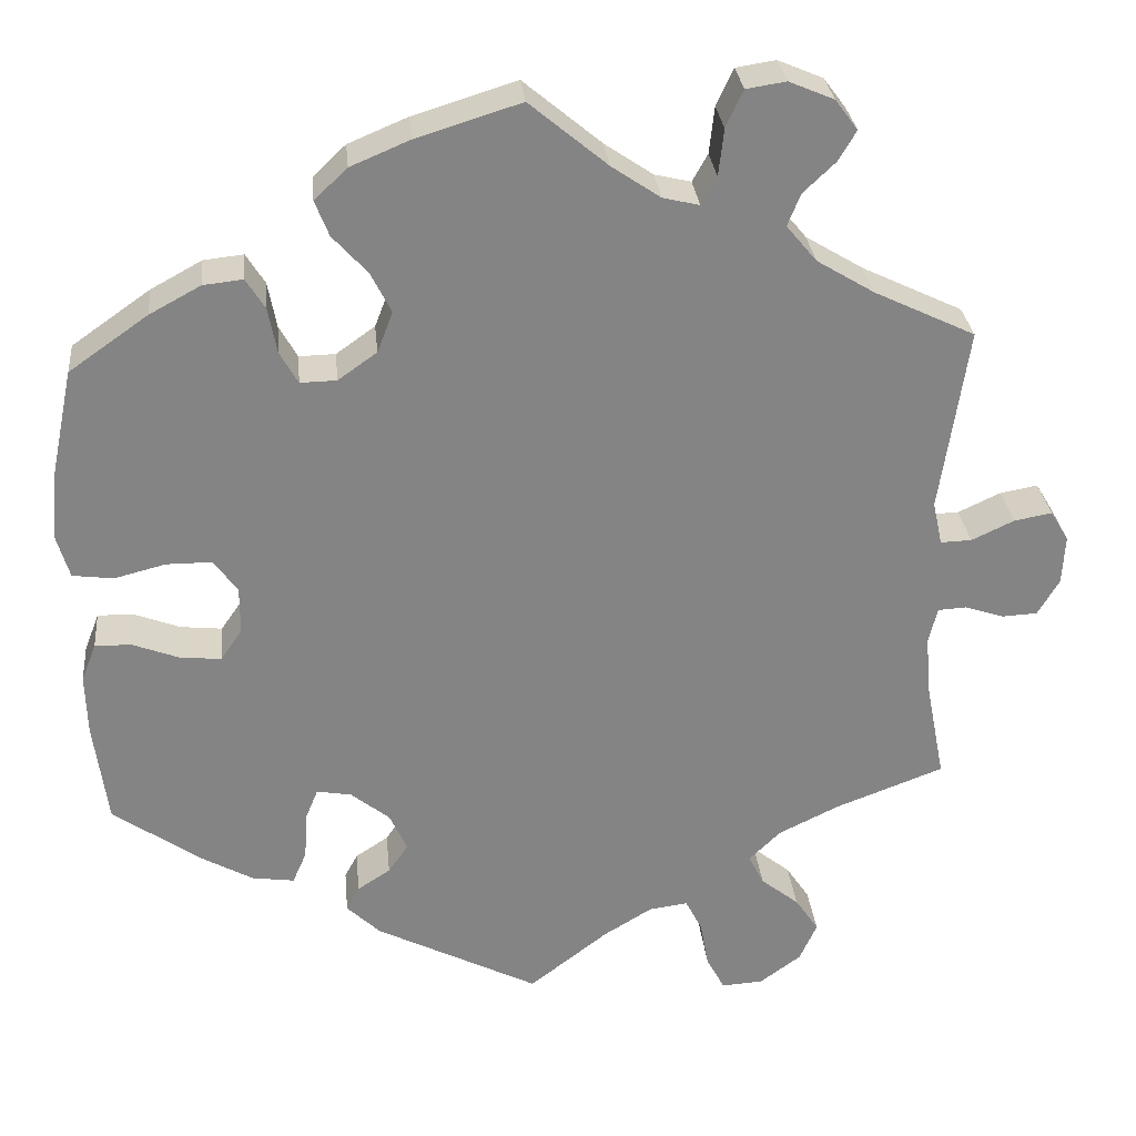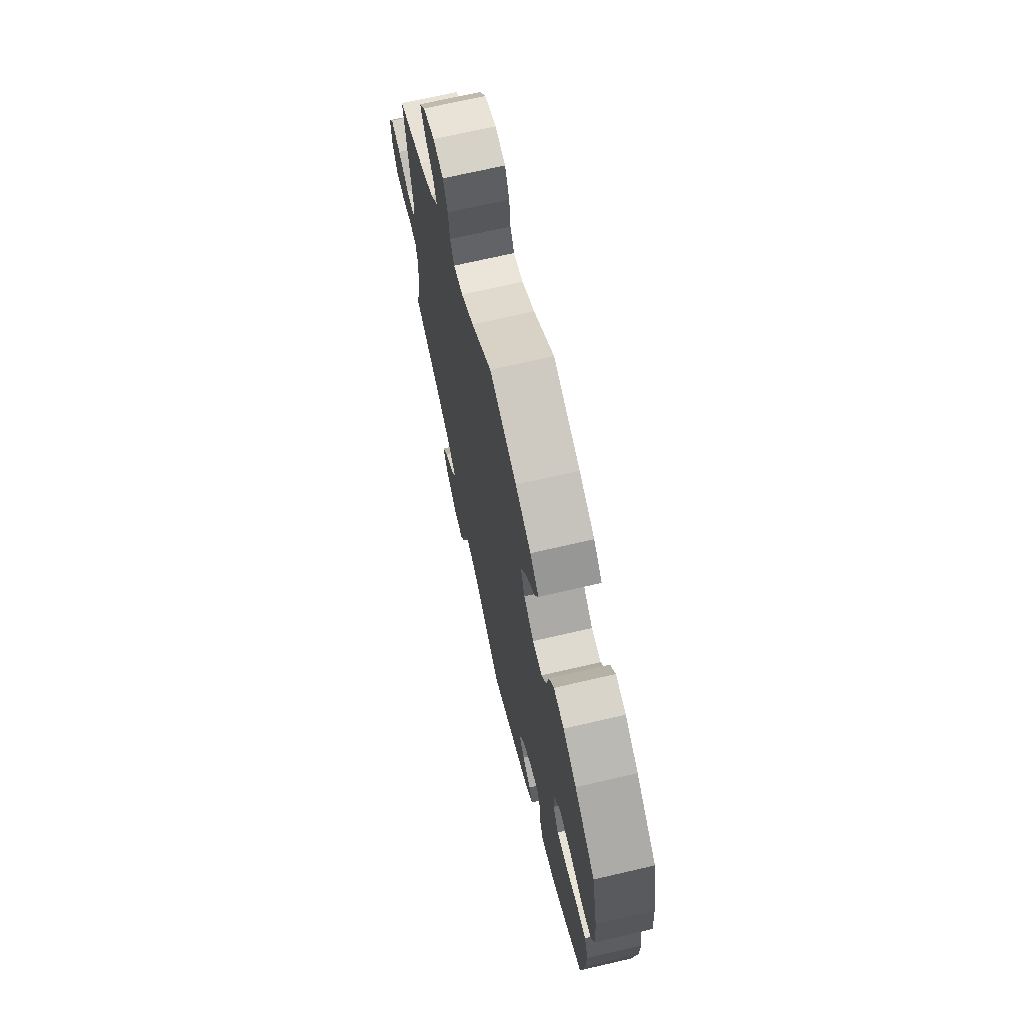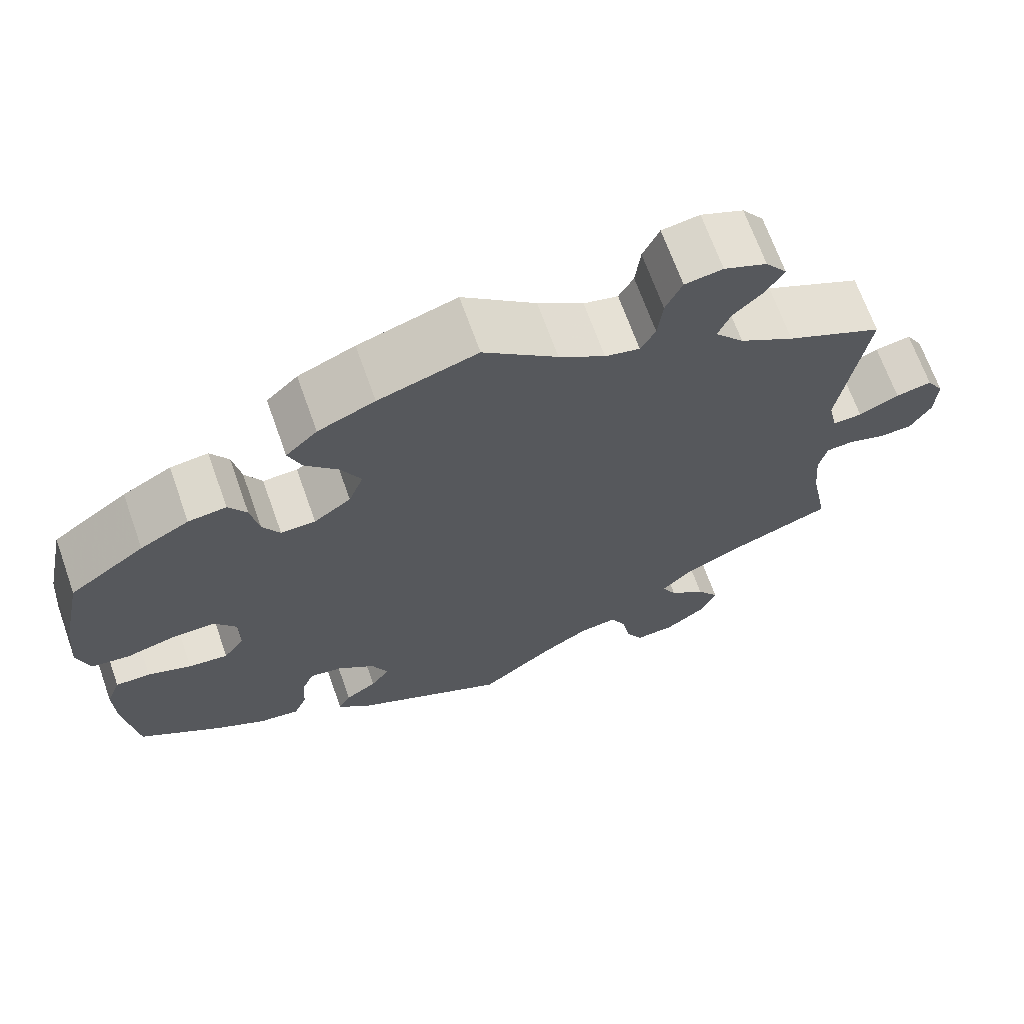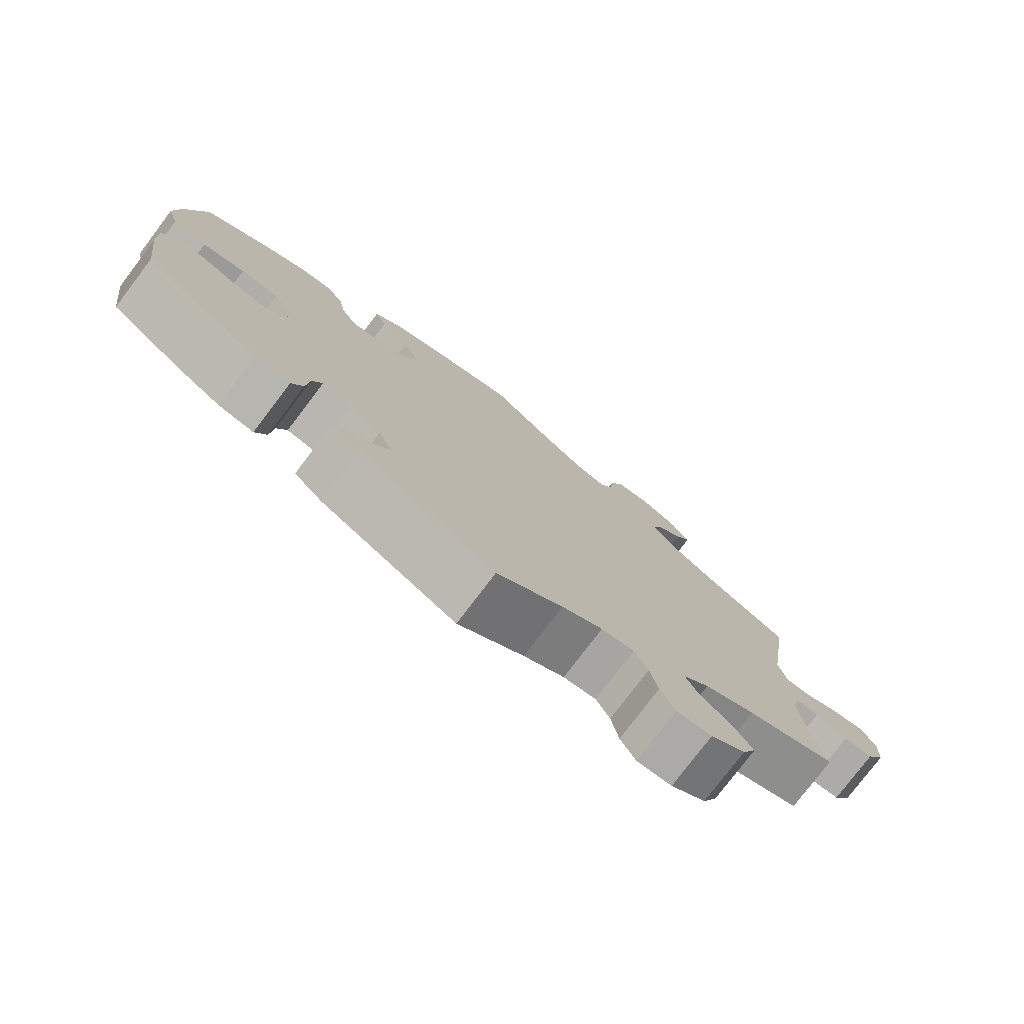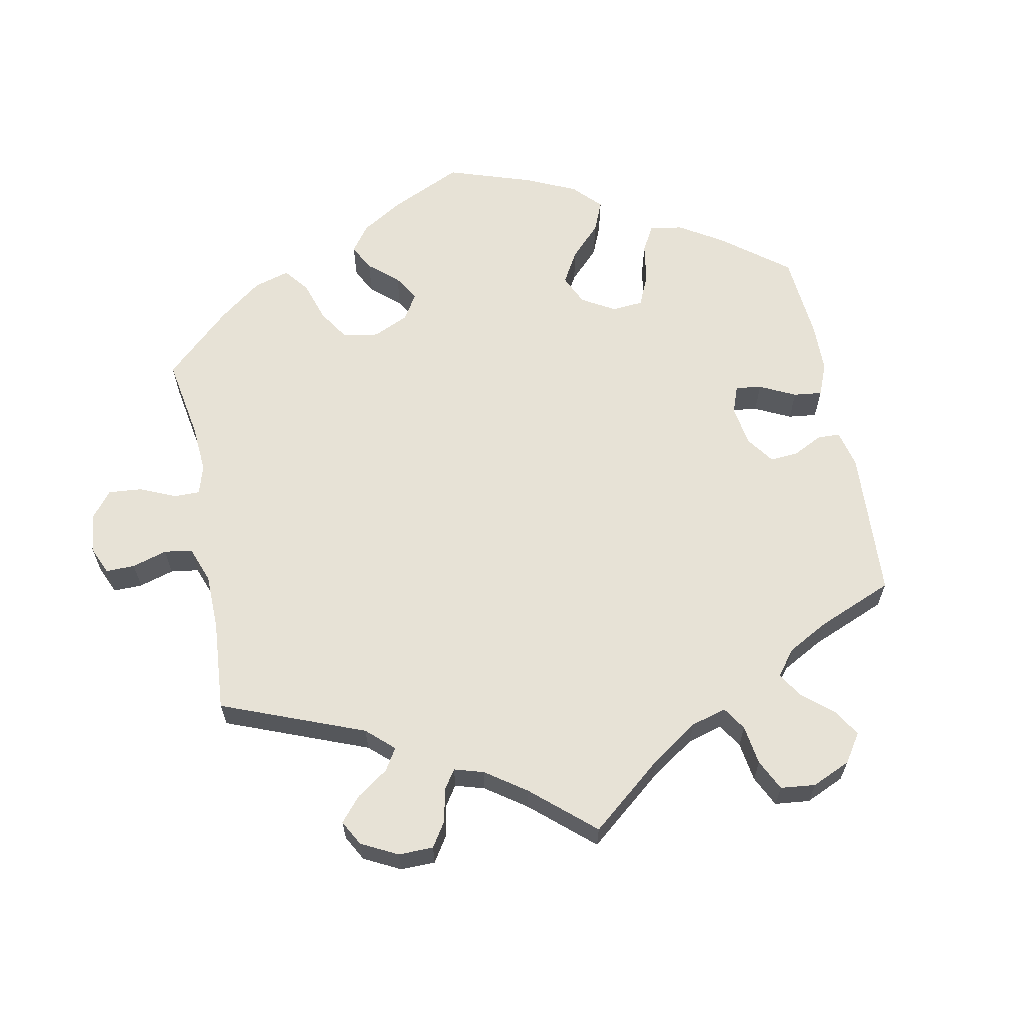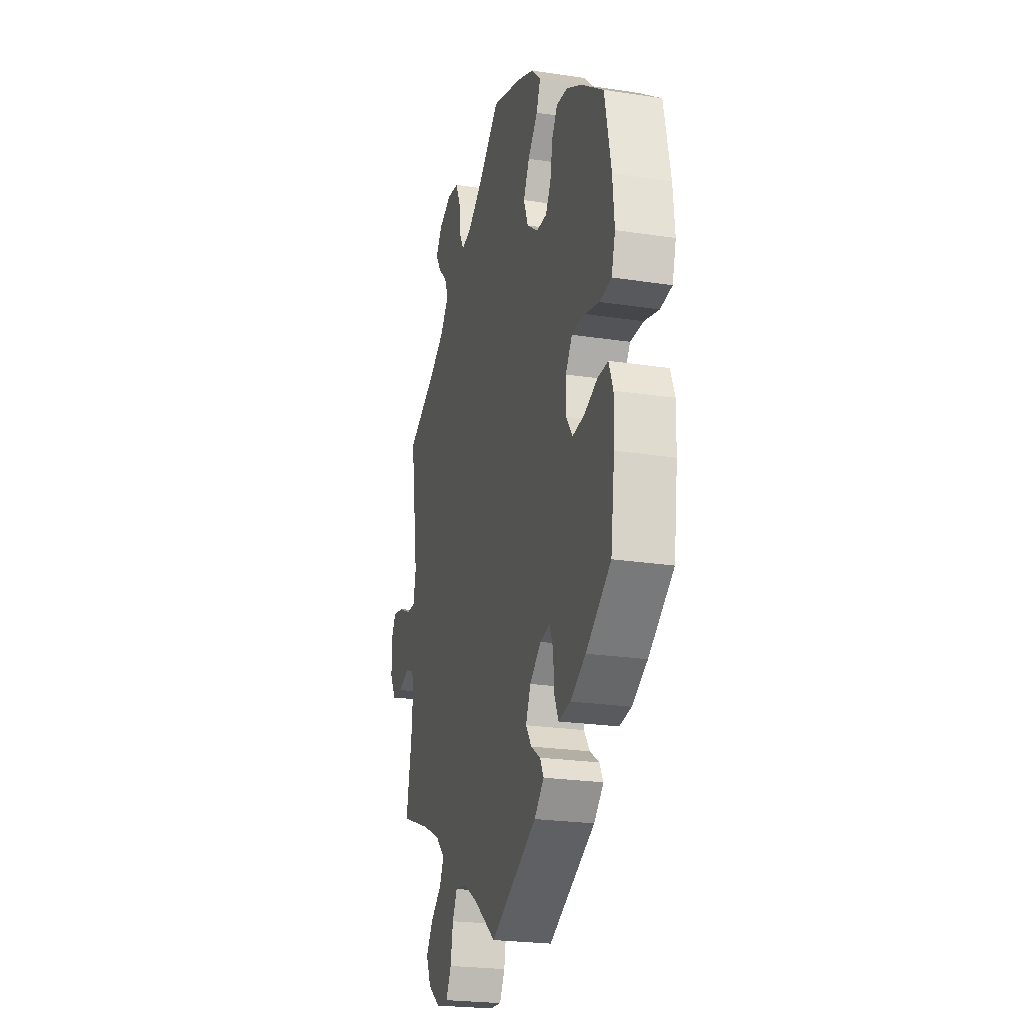
<metadata>
{"format":"obj","ext":"obj","renderer":"f3d","projection":"perspective","resolution":1024,"background":"white","views":[{"elev":29.0,"azim":-5.6,"up":"+Z"},{"elev":69.6,"azim":-103.1,"up":"+Z"},{"elev":68.2,"azim":-19.6,"up":"+Z"},{"elev":-77.9,"azim":-37.2,"up":"+Z"},{"elev":63.2,"azim":108.9,"up":"+Y"},{"elev":-23.2,"azim":-104.6,"up":"+Z"}]}
</metadata>
<code>
v 0.09 0.07 0.503
v 0.146 0.07 0.465
v 0.188 0.07 0.455
v 0.206 0.07 0.487
v 0.212 0.07 0.541
v 0.232 0.07 0.584
v 0.278 0.07 0.591
v 0.33 0.07 0.569
v 0.356 0.07 0.534
v 0.335 0.07 0.499
v 0.298 0.07 0.464
v 0.283 0.07 0.427
v 0.318 0.07 0.385
v 0.384 0.07 0.345
v 0.501 0.07 0.289
v 0.469 0.07 0.076
v 0.48 0.07 0.026
v 0.516 0.07 0.027
v 0.565 0.07 0.05
v 0.609 0.07 0.058
v 0.63 0.07 0.023
v 0.627 0.07 -0.034
v 0.602 0.07 -0.076
v 0.561 0.07 -0.078
v 0.516 0.07 -0.063
v 0.483 0.07 -0.065
v 0.473 0.07 -0.107
v 0.479 0.07 -0.176
v 0.501 0.07 -0.289
v 0.376 0.07 -0.336
v 0.306 0.07 -0.37
v 0.269 0.07 -0.406
v 0.287 0.07 -0.441
v 0.331 0.07 -0.476
v 0.358 0.07 -0.516
v 0.338 0.07 -0.561
v 0.29 0.07 -0.596
v 0.242 0.07 -0.599
v 0.221 0.07 -0.56
v 0.211 0.07 -0.505
v 0.192 0.07 -0.468
v 0.147 0.07 -0.474
v 0.091 0.07 -0.508
v 0 0.07 -0.578
v -0.188 0.07 -0.483
v -0.227 0.07 -0.446
v -0.212 0.07 -0.418
v -0.174 0.07 -0.393
v -0.151 0.07 -0.36
v -0.171 0.07 -0.316
v -0.216 0.07 -0.28
v -0.256 0.07 -0.273
v -0.27 0.07 -0.307
v -0.274 0.07 -0.363
v -0.29 0.07 -0.4
v -0.339 0.07 -0.393
v -0.4 0.07 -0.359
v -0.5 0.07 -0.289
v -0.516 0.07 -0.171
v -0.518 0.07 -0.101
v -0.501 0.07 -0.057
v -0.459 0.07 -0.058
v -0.406 0.07 -0.078
v -0.358 0.07 -0.083
v -0.333 0.07 -0.047
v -0.333 0.07 0.007
v -0.36 0.07 0.045
v -0.413 0.07 0.045
v -0.472 0.07 0.03
v -0.519 0.07 0.036
v -0.534 0.07 0.087
v -0.527 0.07 0.163
v -0.501 0.07 0.288
v -0.41 0.07 0.352
v -0.351 0.07 0.384
v -0.305 0.07 0.389
v -0.283 0.07 0.354
v -0.273 0.07 0.301
v -0.252 0.07 0.264
v -0.21 0.07 0.265
v -0.165 0.07 0.297
v -0.147 0.07 0.344
v -0.171 0.07 0.391
v -0.211 0.07 0.435
v -0.227 0.07 0.476
v -0.189 0.07 0.512
v -0.12 0.07 0.541
v 0 0.07 0.578
v 0.09 0 0.503
v 0.146 0 0.465
v 0.188 0 0.455
v 0.206 0 0.487
v 0.212 0 0.541
v 0.232 0 0.584
v 0.278 0 0.591
v 0.33 0 0.569
v 0.356 0 0.534
v 0.335 0 0.499
v 0.298 0 0.464
v 0.283 0 0.427
v 0.318 0 0.385
v 0.384 0 0.345
v 0.501 0 0.289
v 0.469 0 0.076
v 0.48 0 0.026
v 0.516 0 0.027
v 0.565 0 0.05
v 0.609 0 0.058
v 0.63 0 0.023
v 0.627 0 -0.034
v 0.602 0 -0.076
v 0.561 0 -0.078
v 0.516 0 -0.063
v 0.483 0 -0.065
v 0.473 0 -0.107
v 0.479 0 -0.176
v 0.501 0 -0.289
v 0.376 0 -0.336
v 0.306 0 -0.37
v 0.269 0 -0.406
v 0.287 0 -0.441
v 0.331 0 -0.476
v 0.358 0 -0.516
v 0.338 0 -0.561
v 0.29 0 -0.596
v 0.242 0 -0.599
v 0.221 0 -0.56
v 0.211 0 -0.505
v 0.192 0 -0.468
v 0.147 0 -0.474
v 0.091 0 -0.508
v 0 0 -0.578
v -0.188 0 -0.483
v -0.227 0 -0.446
v -0.212 0 -0.418
v -0.174 0 -0.393
v -0.151 0 -0.36
v -0.171 0 -0.316
v -0.216 0 -0.28
v -0.256 0 -0.273
v -0.27 0 -0.307
v -0.274 0 -0.363
v -0.29 0 -0.4
v -0.339 0 -0.393
v -0.4 0 -0.359
v -0.5 0 -0.289
v -0.516 0 -0.171
v -0.518 0 -0.101
v -0.501 0 -0.057
v -0.459 0 -0.058
v -0.406 0 -0.078
v -0.358 0 -0.083
v -0.333 0 -0.047
v -0.333 0 0.007
v -0.36 0 0.045
v -0.413 0 0.045
v -0.472 0 0.03
v -0.519 0 0.036
v -0.534 0 0.087
v -0.527 0 0.163
v -0.501 0 0.288
v -0.41 0 0.352
v -0.351 0 0.384
v -0.305 0 0.389
v -0.283 0 0.354
v -0.273 0 0.301
v -0.252 0 0.264
v -0.21 0 0.265
v -0.165 0 0.297
v -0.147 0 0.344
v -0.171 0 0.391
v -0.211 0 0.435
v -0.227 0 0.476
v -0.189 0 0.512
v -0.12 0 0.541
v 0 0 0.578
f 87 88 1
f 86 87 1 2
f 83 84 85 86
f 82 83 86 2
f 81 82 2 3
f 80 81 3
f 75 76 77 78
f 75 78 79
f 74 75 79
f 73 74 79
f 72 73 79
f 71 72 79 80
f 68 69 70 71
f 67 68 71 80
f 60 61 62 63
f 60 63 64
f 59 60 64
f 58 59 64
f 57 58 64 65
f 53 54 55 56
f 52 53 56 57
f 45 46 47 48
f 43 44 45 48
f 42 43 48 49
f 41 42 49 50
f 37 38 39 40
f 37 40 41
f 36 37 41
f 33 34 35 36
f 32 33 36 41
f 31 32 41 50
f 28 29 30
f 27 28 30 31
f 26 27 31 50
f 22 23 24 25
f 22 25 26
f 21 22 26
f 18 19 20 21
f 17 18 21 26
f 16 17 26 50
f 14 15 16 50
f 8 9 10 11
f 8 11 12
f 7 8 12
f 4 5 6 7
f 3 4 7 12
f 66 67 80 3
f 52 57 65
f 51 52 65 66
f 13 14 50 51
f 13 51 66
f 3 12 13 66
f 89 176 175
f 90 89 175 174
f 174 173 172 171
f 90 174 171 170
f 91 90 170 169
f 91 169 168
f 166 165 164 163
f 167 166 163
f 167 163 162
f 167 162 161
f 167 161 160
f 168 167 160 159
f 159 158 157 156
f 168 159 156 155
f 151 150 149 148
f 152 151 148
f 152 148 147
f 152 147 146
f 153 152 146 145
f 144 143 142 141
f 145 144 141 140
f 136 135 134 133
f 136 133 132 131
f 137 136 131 130
f 138 137 130 129
f 128 127 126 125
f 129 128 125
f 129 125 124
f 124 123 122 121
f 129 124 121 120
f 138 129 120 119
f 118 117 116
f 119 118 116 115
f 138 119 115 114
f 113 112 111 110
f 114 113 110
f 114 110 109
f 109 108 107 106
f 114 109 106 105
f 138 114 105 104
f 138 104 103 102
f 99 98 97 96
f 100 99 96
f 100 96 95
f 95 94 93 92
f 100 95 92 91
f 91 168 155 154
f 153 145 140
f 154 153 140 139
f 139 138 102 101
f 154 139 101
f 154 101 100 91
f 1 89 90 2
f 2 90 91 3
f 3 91 92 4
f 4 92 93 5
f 5 93 94 6
f 6 94 95 7
f 7 95 96 8
f 8 96 97 9
f 9 97 98 10
f 10 98 99 11
f 11 99 100 12
f 12 100 101 13
f 13 101 102 14
f 14 102 103 15
f 15 103 104 16
f 16 104 105 17
f 17 105 106 18
f 18 106 107 19
f 19 107 108 20
f 20 108 109 21
f 21 109 110 22
f 22 110 111 23
f 23 111 112 24
f 24 112 113 25
f 25 113 114 26
f 26 114 115 27
f 27 115 116 28
f 28 116 117 29
f 29 117 118 30
f 30 118 119 31
f 31 119 120 32
f 32 120 121 33
f 33 121 122 34
f 34 122 123 35
f 35 123 124 36
f 36 124 125 37
f 37 125 126 38
f 38 126 127 39
f 39 127 128 40
f 40 128 129 41
f 41 129 130 42
f 42 130 131 43
f 43 131 132 44
f 44 132 133 45
f 45 133 134 46
f 46 134 135 47
f 47 135 136 48
f 48 136 137 49
f 49 137 138 50
f 50 138 139 51
f 51 139 140 52
f 52 140 141 53
f 53 141 142 54
f 54 142 143 55
f 55 143 144 56
f 56 144 145 57
f 57 145 146 58
f 58 146 147 59
f 59 147 148 60
f 60 148 149 61
f 61 149 150 62
f 62 150 151 63
f 63 151 152 64
f 64 152 153 65
f 65 153 154 66
f 66 154 155 67
f 67 155 156 68
f 68 156 157 69
f 69 157 158 70
f 70 158 159 71
f 71 159 160 72
f 72 160 161 73
f 73 161 162 74
f 74 162 163 75
f 75 163 164 76
f 76 164 165 77
f 77 165 166 78
f 78 166 167 79
f 79 167 168 80
f 80 168 169 81
f 81 169 170 82
f 82 170 171 83
f 83 171 172 84
f 84 172 173 85
f 85 173 174 86
f 86 174 175 87
f 87 175 176 88
f 88 176 89 1

</code>
